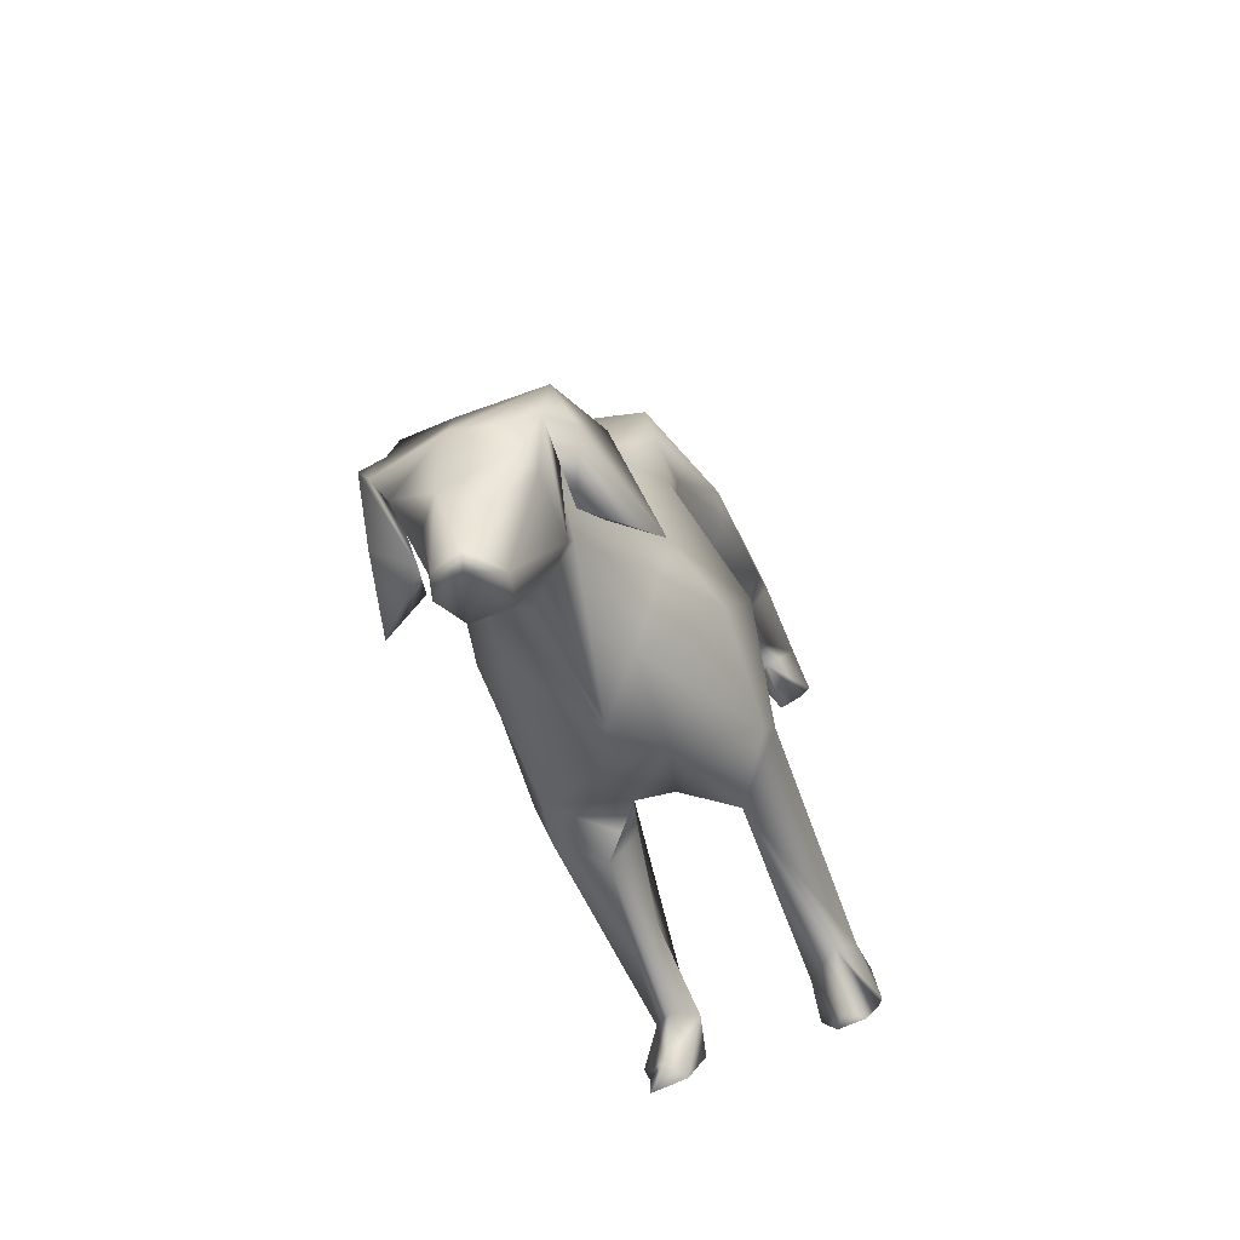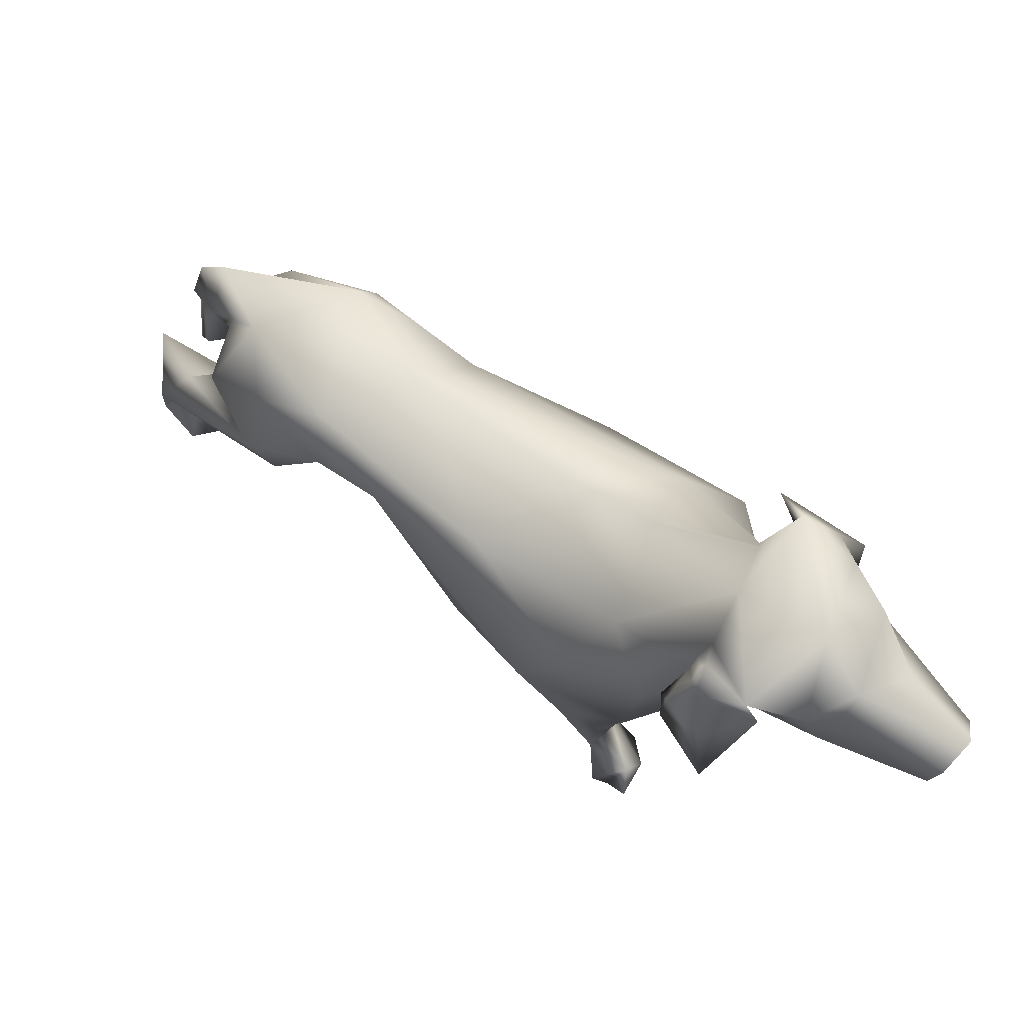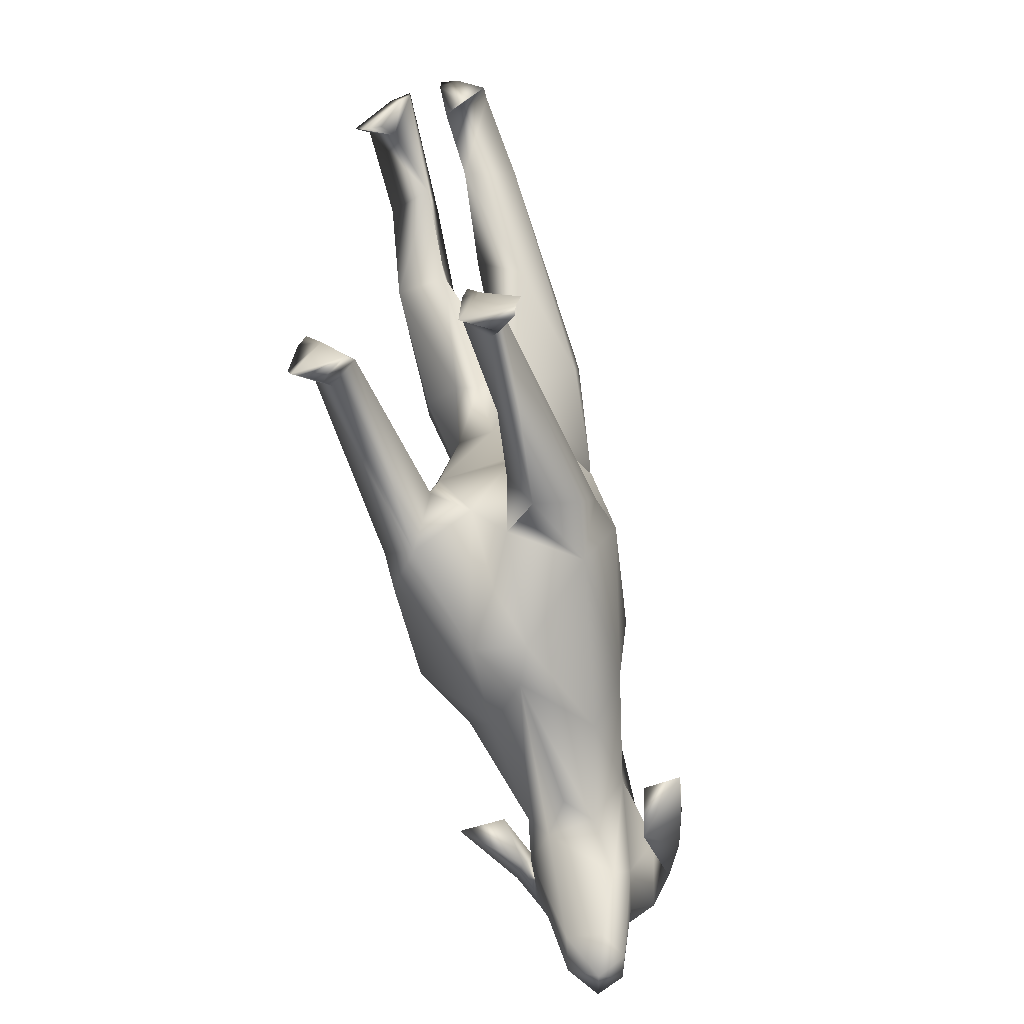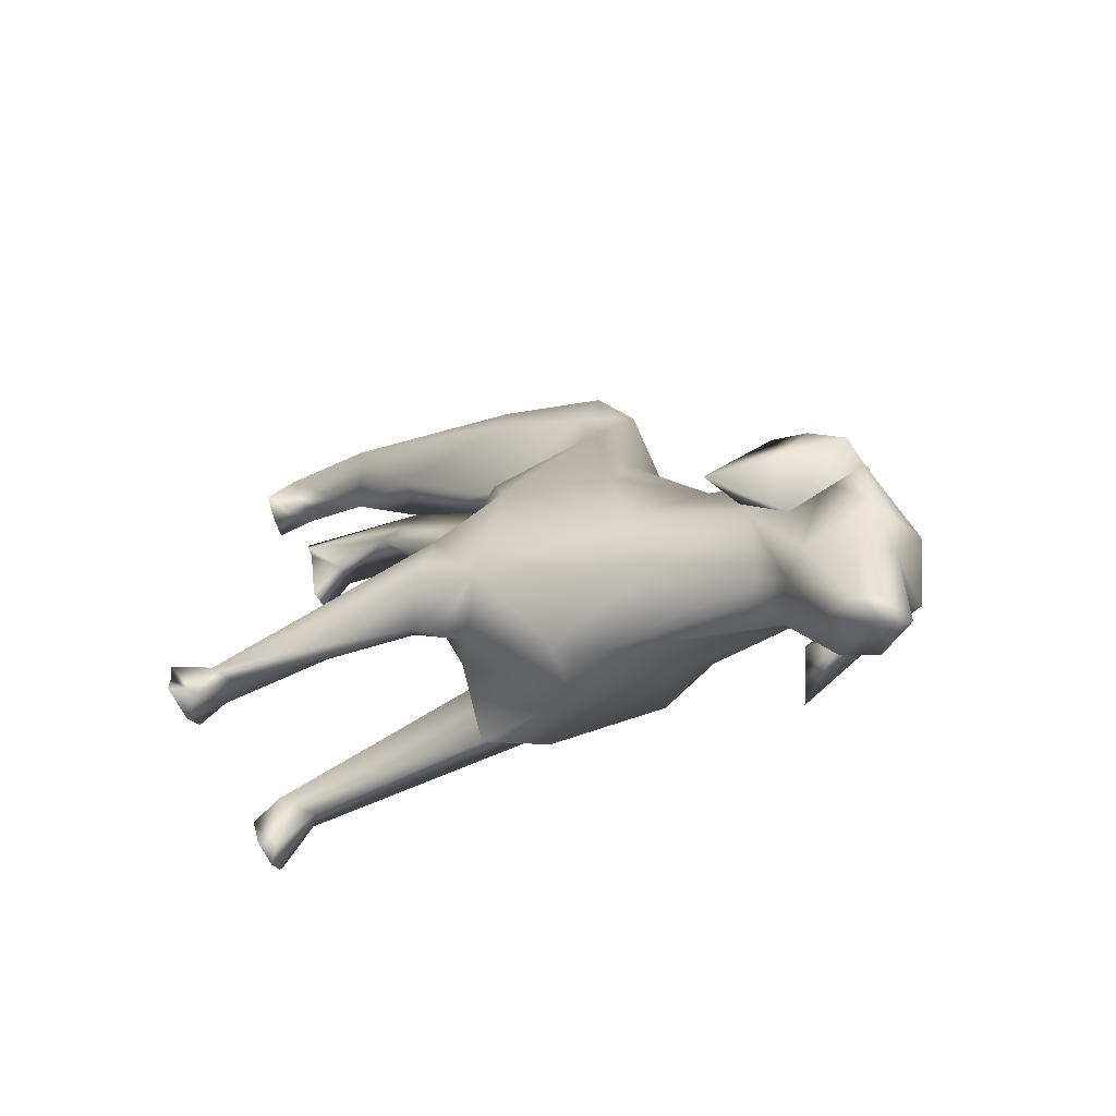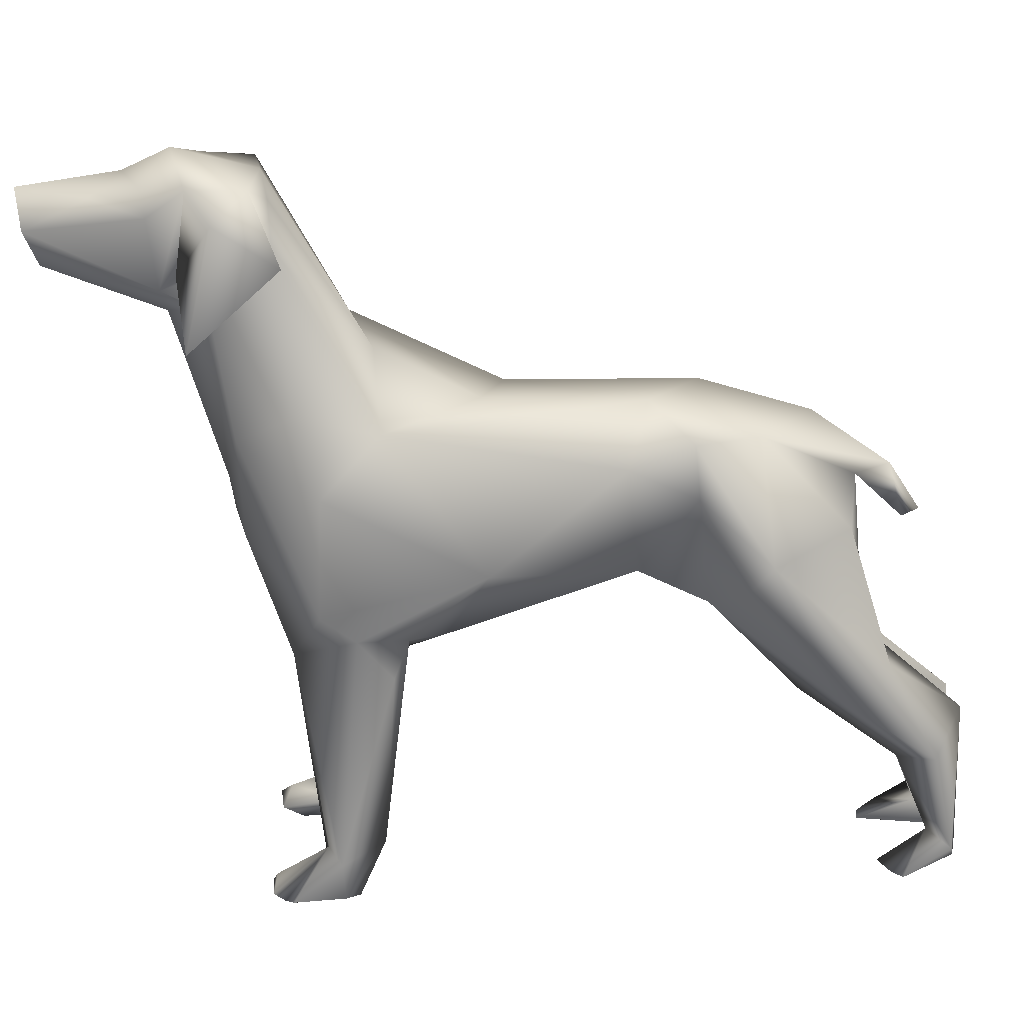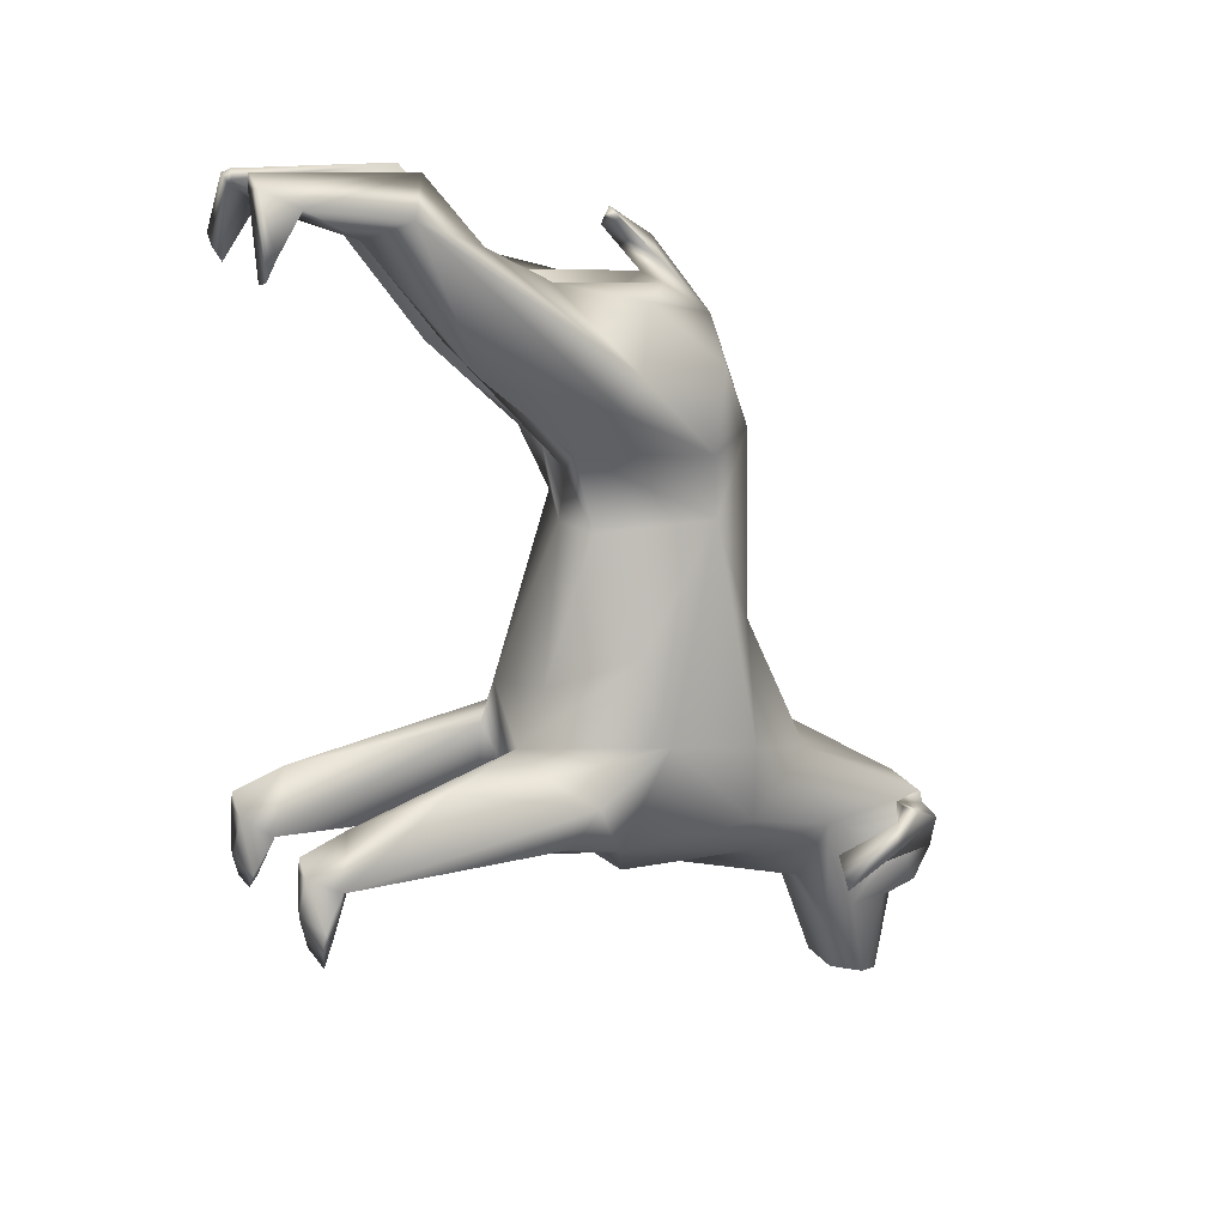
<metadata>
{"format":"obj","ext":"obj","renderer":"f3d","projection":"perspective","resolution":1024,"background":"white","views":[{"elev":-61.7,"azim":23.0,"up":"+Y"},{"elev":78.2,"azim":-53.7,"up":"+Z"},{"elev":-56.9,"azim":-161.8,"up":"+Y"},{"elev":-68.0,"azim":-65.5,"up":"+Y"},{"elev":20.9,"azim":87.9,"up":"+Z"},{"elev":18.5,"azim":-118.8,"up":"+Y"}]}
</metadata>
<code>
v  -8.304 -31.82 77.06
v  -7.319 -26.91 76.49
v  -10.09 -27.59 76.43
v  -5.664 -26.23 77.27
v  -7.741 -30 72.7
v  -6.267 -36.79 76.5
v  0.3494 -34.19 79.39
v  -7.508 -33.55 68.39
v  -0.3406 -25.42 77.03
v  -4.01 -39.24 73.92
v  -1.584 -39.36 76.68
v  -5.528 -38.61 68.57
v  -2.376 -49.33 74.22
v  -3.393 -48.78 71.69
v  1.009 -49.62 75.68
v  3.046 -42.21 74.9
v  5.936 -36.93 76.74
v  0.1734 -49.29 73.26
v  -1.839 -48 68.24
v  -4.198 -41.06 65.96
v  2.358 -47.42 67.99
v  3.358 -48.84 71.73
v  6.513 -36.31 73.68
v  8.079 -32.21 76.74
v  5.938 -35.33 66.26
v  2.82 -34.94 63.41
v  0.279 -29.8 44.74
v  5.499 -30.62 63.97
v  -0.03478 -33.24 60.37
v  -2.794 -34.77 62.95
v  7.784 -26.86 73.46
v  5.896 -24.18 70
v  5.603 -28.49 50.43
v  9.657 -22.48 53.99
v  12.22 -20.27 33.5
v  13.59 -19.83 46.77
v  4.586 -27.94 39.59
v  10.63 -13.77 52.59
v  13.66 -3.117 38.41
v  12.61 -16.54 31.02
v  7.472 -23.28 27.55
v  9.112 -11.27 29.69
v  10.43 -12.85 25.93
v  11.26 -18.74 4.579
v  5.15 -7.473 28.59
v  5.65 -12.35 27.19
v  8.609 -14.13 6.132
v  11.51 -18.39 0.8596
v  9.321 -20.16 5.962
v  12.19 -23.88 0.8596
v  10.69 -16.86 0.8596
v  5.661 -20.61 3.449
v  8.719 -19.36 0.8596
v  11.74 -24.81 0.8596
v  5.496 -24.39 0.8596
v  8.473 -25.8 2.325
v  7.087 -26.35 0.8596
v  10.27 -26.14 0.8596
v  0.783 -16.97 28.1
v  -4.66 -11.59 26.35
v  -2.81 -19.86 30.48
v  0.06694 -24.75 34.42
v  -2.054 -29.37 40.14
v  -10.62 -22.72 35.1
v  -5.866 -28.58 54.4
v  -9.858 -23.07 52.14
v  -6.372 -27.35 64.3
v  -6.535 -17.15 60.61
v  -7.812 -25.77 72.57
v  -6.738 -25.81 75.12
v  -10.94 -24.95 71.16
v  -11.52 -25.68 72.94
v  -12.42 -26.03 69.44
v  -11.96 -29.82 69.91
v  -13.83 -32.04 62.09
v  -8.976 -30.11 64.06
v  4.305 -24.51 74.96
v  8.707 -26.06 76.88
v  3.83 -14.44 59.49
v  3.411 -3.634 54.07
v  -11.3 -14.04 51.39
v  -7.048 -0.9143 52.6
v  2.749 13.54 53.4
v  8.629 11.14 47.8
v  8.252 17.91 50.2
v  7.347 24.69 50.82
v  -5.865 19.58 52.91
v  -8.627 11.04 47.72
v  -2.109 31.12 50.54
v  -7.74 26.55 49.24
v  -9.032 17.97 47.21
v  -7.438 34.08 40.37
v  -10.63 27.34 37.84
v  -10.6 23.72 35.92
v  -4.603 18.75 33.3
v  -8.995 44.24 14.7
v  -5.537 36.61 30.57
v  -6.429 40.8 22.86
v  -2.589 34.78 44.72
v  0.8975 33.47 41.08
v  -1.964 31.26 20.25
v  -3.399 47.84 17.88
v  0.002851 30.26 33.64
v  -2.383 16.79 33.4
v  -2.812 41.74 11.72
v  -7.437 28.2 21.84
v  2.07 20.24 32.69
v  0.4466 10.42 34.16
v  -5.559 10.47 34.96
v  2.829 30.39 20.53
v  5.538 12.48 35.62
v  4.82 20.13 31.67
v  -5.164 -5.479 29.34
v  8.398 18.47 44.41
v  10.2 33.79 22.31
v  9.95 23.51 34.57
v  11 26.03 37.79
v  9.011 44.32 14.87
v  2.805 41.45 12.31
v  7.527 39.15 25.26
v  8.465 46.84 3.862
v  3.655 47.85 18.54
v  7.028 34.35 40.61
v  3.937 36.59 28.34
v  3.487 35.08 45.34
v  2.009 38.93 45.96
v  -2.243 37.23 44.46
v  2.337 40.42 40.14
v  1.598 42.34 40.7
v  -0.997 41.41 40.71
v  4.048 39.02 21.73
v  3.518 33.67 25.84
v  4.299 47.99 0.8596
v  1.583 48.71 0.8596
v  1.564 47.65 0.8596
v  4.986 44.67 4.512
v  9.132 41.68 0.8596
v  2.681 47.28 0.8596
v  8.014 40.58 0.8596
v  5.191 39.44 0.8596
v  -11.63 -1.39 37.31
v  -13.61 -10.91 39.67
v  -13.31 -16.23 31.51
v  -9.649 -13.25 26.98
v  -12.14 -20.51 28.81
v  -8.656 -13.17 16.96
v  -11.39 -20.14 4.001
v  -7.355 -22.42 26.1
v  -5.083 -21.14 28.29
v  -11.13 -25.16 2.785
v  -9.261 -20.64 5.385
v  -14.15 -22.5 0.8596
v  -9.518 -18.66 0.8596
v  -7.816 -15.25 6.012
v  -6.808 -19.61 3.095
v  -6.65 -18.9 15.48
v  -9.284 -26.16 0.8596
v  -7.18 -23.71 0.8596
v  -7.502 -18.61 0.8596
v  -4.628 -17.01 24.88
v  -6.85 -15.6 15.61
v  -3.735 -15.73 28.42
v  -8.078 -16.91 0.8596
v  -13.56 -24.32 0.8596
v  -13.46 -26.58 0.8596
v  -8.516 46.03 3.923
v  -2.722 44.81 3.968
v  -9.217 41.85 0.8596
v  -5.26 47.79 0.8596
v  -2.967 48.93 0.8596
v  -2.832 47.3 0.8596
v  -6.336 39.24 0.8596
v  -4.39 38.8 0.8596
v  7.302 -25.12 73.44
v  11.03 -22.98 69.63
v  10.05 -29.69 73.65
v  8.662 -29.3 64.21
v  7.551 -33.46 68.12
v  13.46 -32.24 61.83
g "Low_Poly_Dog"
f 1 2 3
f 4 2 1
f 1 5 6
f 7 1 6
f 8 5 1
f 8 1 3
f 9 4 1
f 9 1 7
f 10 11 6
f 6 12 10
f 6 11 7
f 12 6 5
f 11 10 13
f 10 12 14
f 14 13 10
f 13 15 11
f 11 15 16
f 7 11 17
f 16 17 11
f 14 18 13
f 18 15 13
f 19 14 20
f 12 20 14
f 18 14 19
f 21 22 18
f 21 18 19
f 15 18 22
f 15 22 16
f 17 16 23
f 23 16 22
f 24 17 23
f 7 17 24
f 23 25 24
f 22 25 23
f 22 21 25
f 21 26 25
f 19 26 21
f 19 20 26
f 27 28 26
f 26 29 27
f 28 25 26
f 29 26 30
f 30 26 20
f 31 24 25
f 25 28 32
f 32 31 25
f 33 28 27
f 32 28 34
f 28 33 34
f 35 36 33
f 34 33 36
f 27 37 33
f 37 35 33
f 36 38 34
f 38 32 34
f 35 39 36
f 38 36 39
f 40 35 41
f 40 39 35
f 37 41 35
f 42 39 40
f 40 43 42
f 41 44 40
f 43 40 44
f 45 39 42
f 42 46 45
f 43 47 42
f 42 47 46
f 47 43 44
f 47 44 48
f 44 49 50
f 44 50 48
f 44 41 49
f 47 48 51
f 52 46 47
f 51 53 47
f 52 47 53
f 53 48 50
f 53 51 48
f 54 50 49
f 53 50 54
f 52 53 55
f 55 53 54
f 56 49 52
f 41 46 52
f 56 52 55
f 52 49 41
f 56 55 57
f 57 55 58
f 55 54 58
f 49 58 54
f 49 56 58
f 56 57 58
f 41 59 46
f 59 41 37
f 59 45 46
f 60 59 61
f 59 37 62
f 61 59 62
f 60 45 59
f 27 63 37
f 62 37 63
f 62 63 61
f 61 63 64
f 63 27 65
f 64 63 65
f 29 30 27
f 27 30 65
f 65 66 64
f 67 66 65
f 67 65 30
f 20 67 30
f 66 67 68
f 5 4 67
f 67 12 5
f 4 68 67
f 67 20 12
f 4 5 69
f 69 70 4
f 68 4 9
f 4 70 2
f 2 70 69
f 5 71 69
f 69 3 2
f 69 71 72
f 72 3 69
f 71 5 73
f 72 71 73
f 3 72 74
f 72 73 74
f 3 74 8
f 74 73 75
f 74 75 8
f 76 75 73
f 73 5 76
f 76 8 75
f 76 5 8
f 77 9 78
f 79 9 77
f 9 79 68
f 7 78 9
f 77 32 79
f 32 77 78
f 79 32 38
f 79 38 80
f 80 68 79
f 81 66 68
f 81 68 82
f 68 80 82
f 38 83 80
f 82 80 83
f 39 84 38
f 83 38 84
f 83 85 86
f 83 84 85
f 86 87 83
f 83 87 82
f 87 88 82
f 82 88 81
f 87 86 89
f 90 87 89
f 91 88 87
f 87 90 91
f 90 89 92
f 91 90 93
f 90 92 93
f 91 93 94
f 91 94 95
f 91 95 88
f 94 93 96
f 93 97 98
f 98 96 93
f 97 93 92
f 99 97 92
f 99 92 89
f 97 100 101
f 101 98 97
f 99 100 97
f 101 102 98
f 102 96 98
f 101 100 103
f 101 103 104
f 105 101 106
f 101 104 95
f 95 106 101
f 102 101 105
f 103 107 104
f 108 109 104
f 104 107 108
f 95 104 109
f 103 110 107
f 111 107 112
f 108 107 111
f 112 107 110
f 113 108 45
f 113 109 108
f 45 108 111
f 114 111 112
f 45 111 39
f 114 84 111
f 39 111 84
f 112 115 116
f 112 110 115
f 116 114 112
f 116 117 114
f 85 114 117
f 85 84 114
f 117 116 115
f 118 117 115
f 115 110 119
f 119 118 115
f 118 120 117
f 121 118 119
f 118 122 120
f 118 121 122
f 117 120 123
f 120 122 124
f 123 120 124
f 86 123 125
f 86 117 123
f 124 125 123
f 86 126 89
f 85 117 86
f 86 125 126
f 89 126 127
f 126 125 128
f 128 129 126
f 127 126 129
f 89 127 99
f 129 130 127
f 128 125 127
f 127 130 128
f 99 127 125
f 128 130 129
f 100 125 124
f 100 99 125
f 103 100 124
f 124 131 132
f 122 131 124
f 124 132 103
f 110 103 132
f 132 131 110
f 131 119 110
f 119 131 122
f 122 133 134
f 122 121 133
f 134 135 122
f 119 122 135
f 121 119 136
f 136 119 135
f 121 136 137
f 121 137 133
f 138 134 133
f 139 133 137
f 138 133 139
f 135 134 138
f 136 135 138
f 136 140 139
f 139 137 136
f 136 138 140
f 138 139 140
f 60 113 45
f 141 113 60
f 109 113 141
f 88 141 142
f 60 142 141
f 109 141 88
f 109 88 95
f 142 81 88
f 142 66 81
f 143 64 142
f 64 66 142
f 142 60 144
f 143 142 144
f 143 145 64
f 146 143 144
f 143 146 147
f 143 147 145
f 64 145 148
f 61 64 149
f 64 148 149
f 147 148 145
f 150 151 147
f 150 147 152
f 147 153 152
f 147 154 153
f 148 147 151
f 146 154 147
f 151 150 155
f 151 156 148
f 155 156 151
f 155 157 158
f 155 150 157
f 155 158 159
f 154 155 159
f 156 155 154
f 156 160 148
f 156 154 161
f 156 161 160
f 148 160 61
f 60 160 161
f 61 160 162
f 160 60 162
f 61 149 148
f 61 162 60
f 146 144 60
f 60 161 154
f 146 60 154
f 163 153 154
f 154 159 163
f 163 159 153
f 153 159 158
f 153 158 152
f 164 158 157
f 152 158 164
f 150 152 164
f 150 164 165
f 164 157 165
f 150 165 157
f 94 106 95
f 94 96 106
f 96 105 106
f 96 166 105
f 96 102 166
f 166 167 105
f 102 105 167
f 166 168 167
f 166 102 169
f 166 169 168
f 170 169 102
f 102 171 170
f 102 167 171
f 167 172 173
f 172 167 168
f 167 173 171
f 169 172 168
f 169 171 172
f 169 170 171
f 171 173 172
f 78 174 32
f 32 174 31
f 31 174 78
f 175 31 78
f 24 78 7
f 176 78 24
f 176 175 78
f 177 31 175
f 177 178 31
f 24 31 178
f 175 179 177
f 179 175 176
f 179 176 178
f 176 24 178
f 178 177 179

</code>
